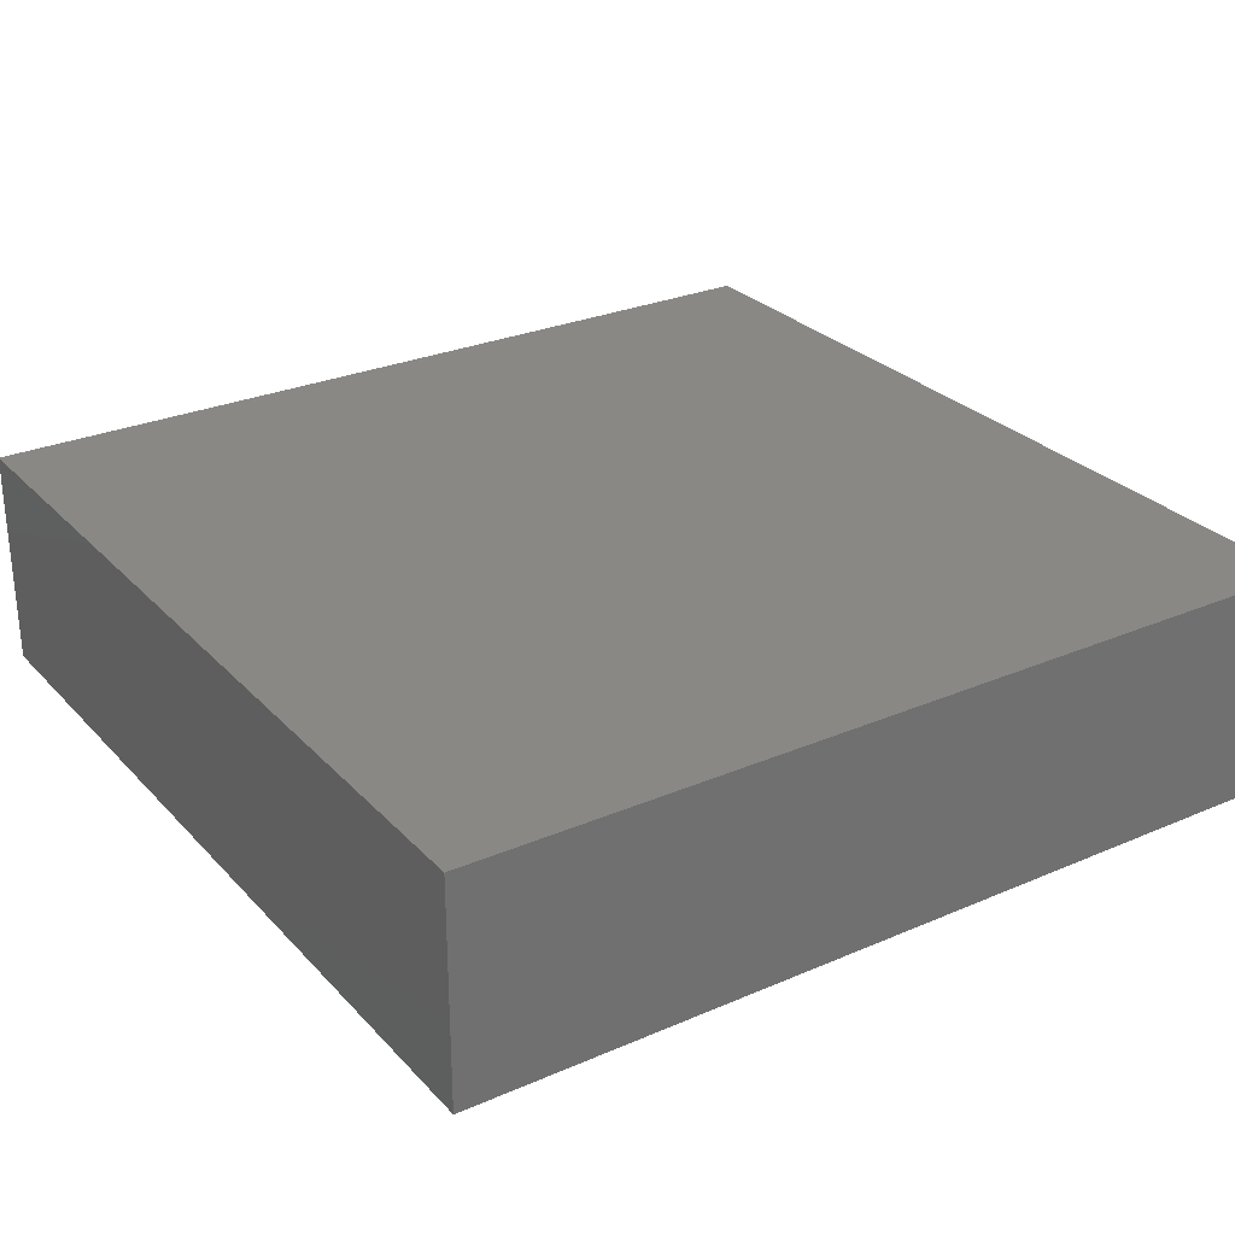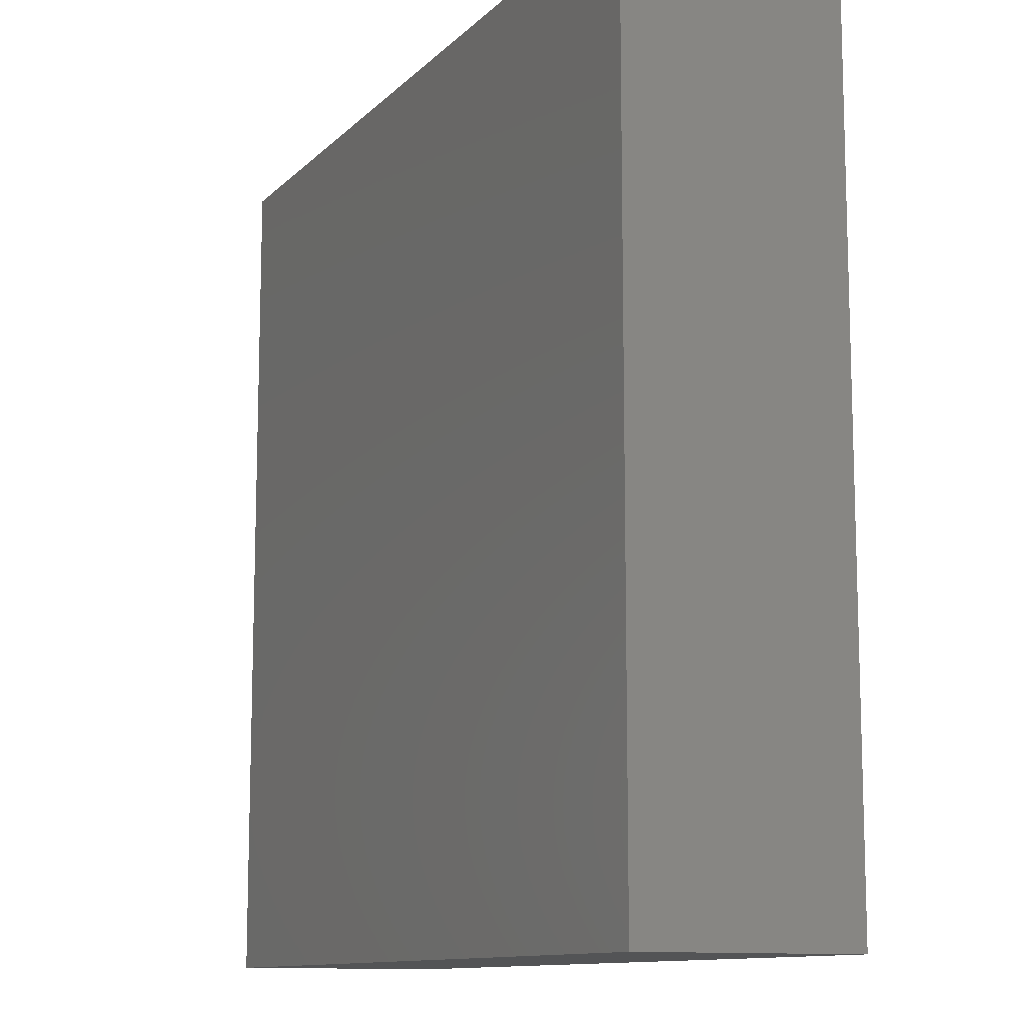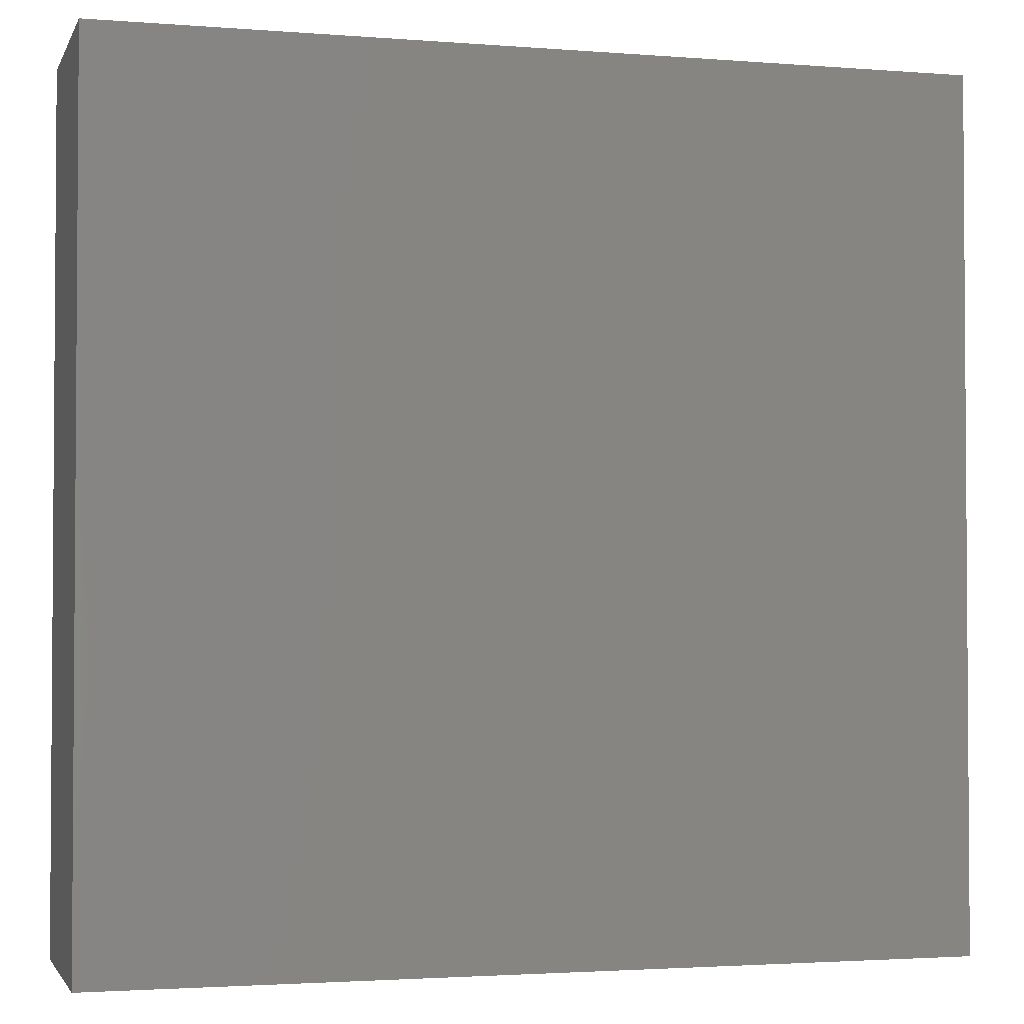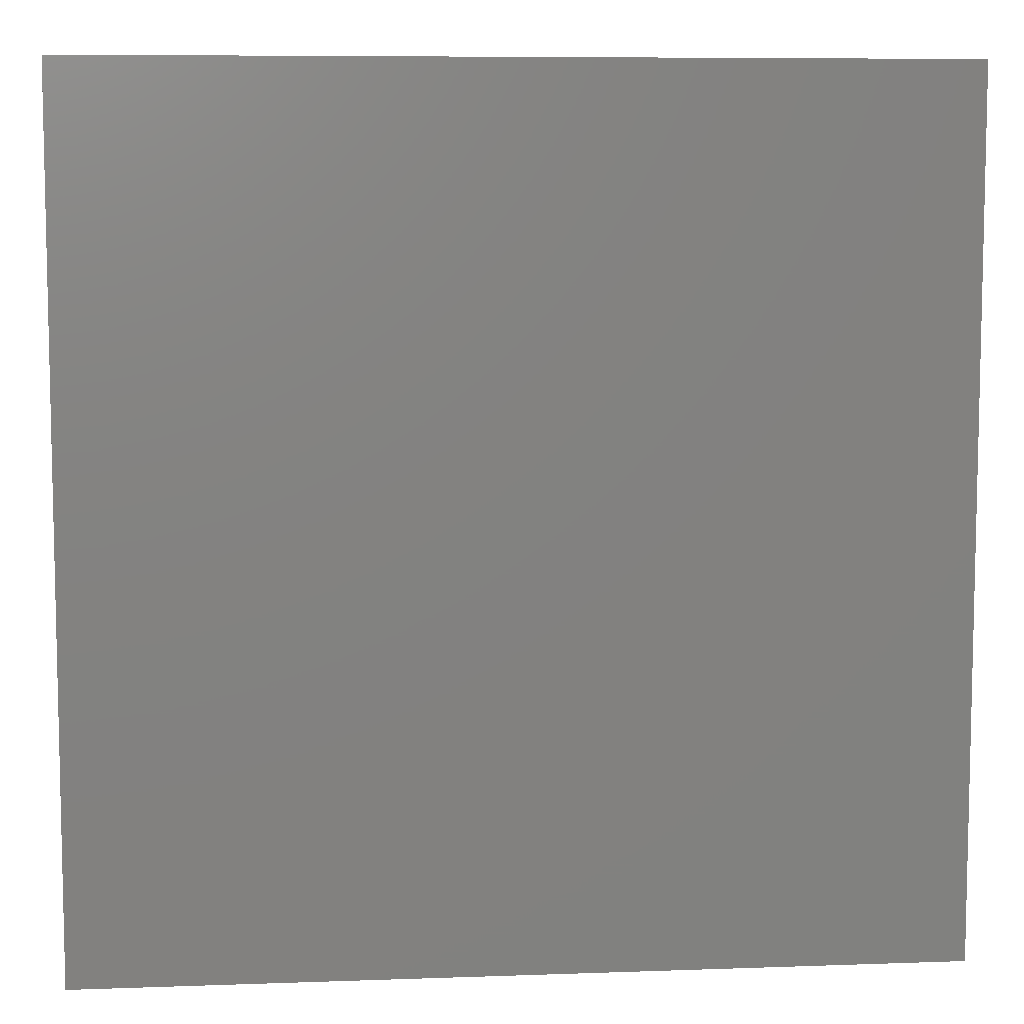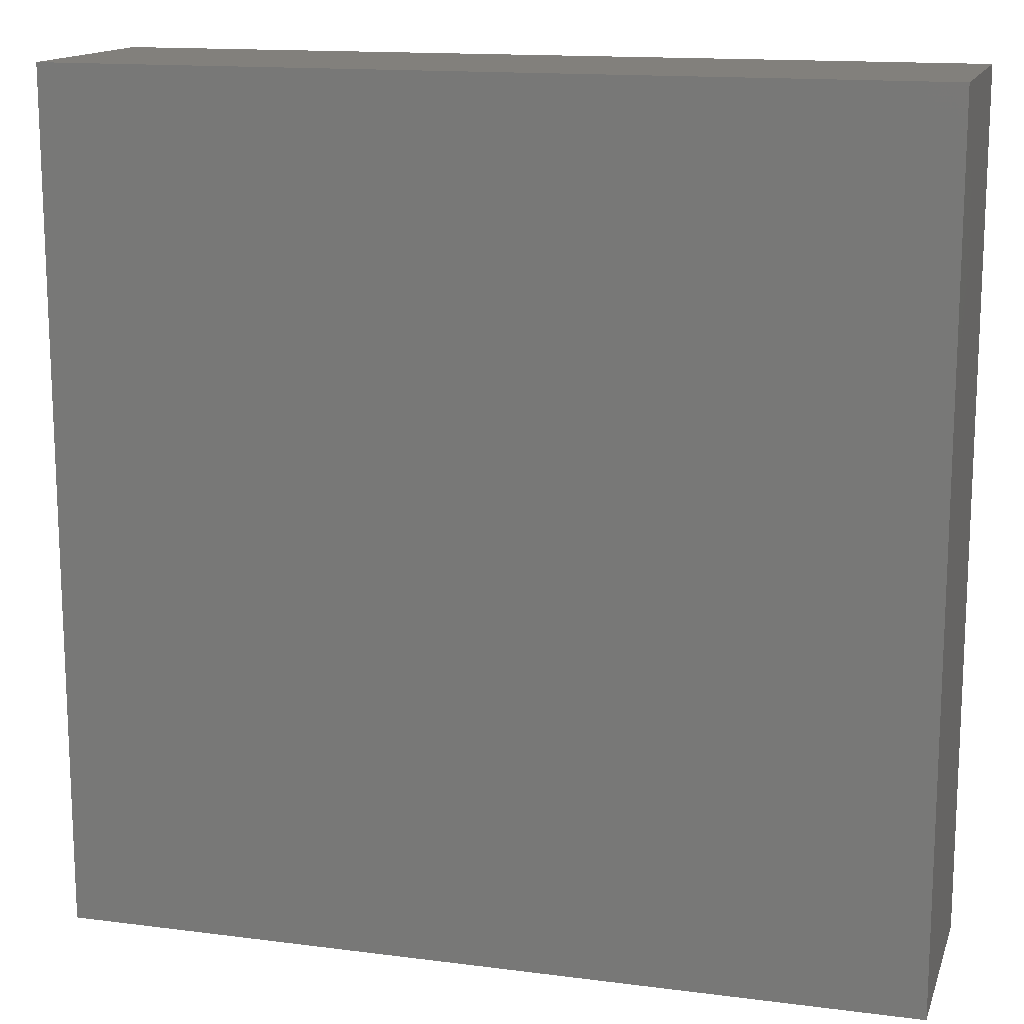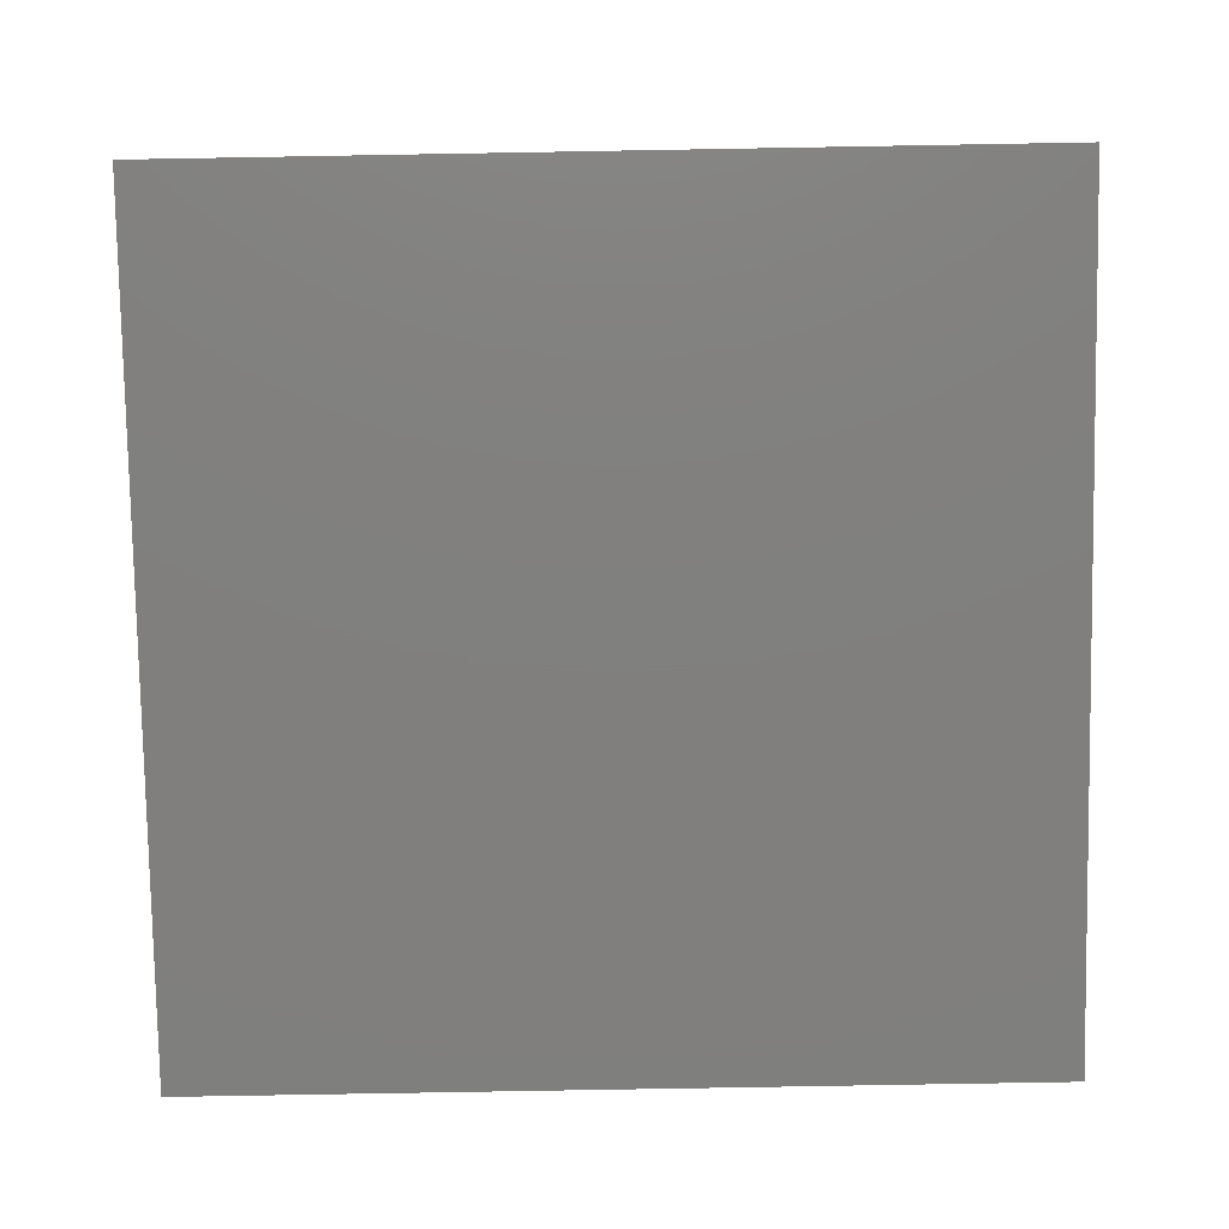
<metadata>
{"format":"stl","ext":"stl","renderer":"f3d","projection":"perspective","resolution":1024,"background":"white","views":[{"elev":27.8,"azim":-123.3,"up":"+Z"},{"elev":-11.4,"azim":-115.8,"up":"+Y"},{"elev":-2.4,"azim":-15.6,"up":"+Y"},{"elev":7.8,"azim":174.3,"up":"+Y"},{"elev":14.5,"azim":15.7,"up":"+Y"},{"elev":-79.8,"azim":-179.0,"up":"+Z"}]}
</metadata>
<code>
# stl→obj: 8 verts, 12 faces
v 2.2 2.2 205
v 2.2 2.2 215
v 2.2 41.8 205
v 2.2 41.8 215
v 41.8 2.2 205
v 41.8 41.8 205
v 41.8 2.2 215
v 41.8 41.8 215
f 1 2 3
f 4 3 2
f 5 6 7
f 8 7 6
f 1 5 2
f 7 2 5
f 3 4 6
f 8 6 4
f 1 3 5
f 6 5 3
f 2 7 4
f 8 4 7

</code>
